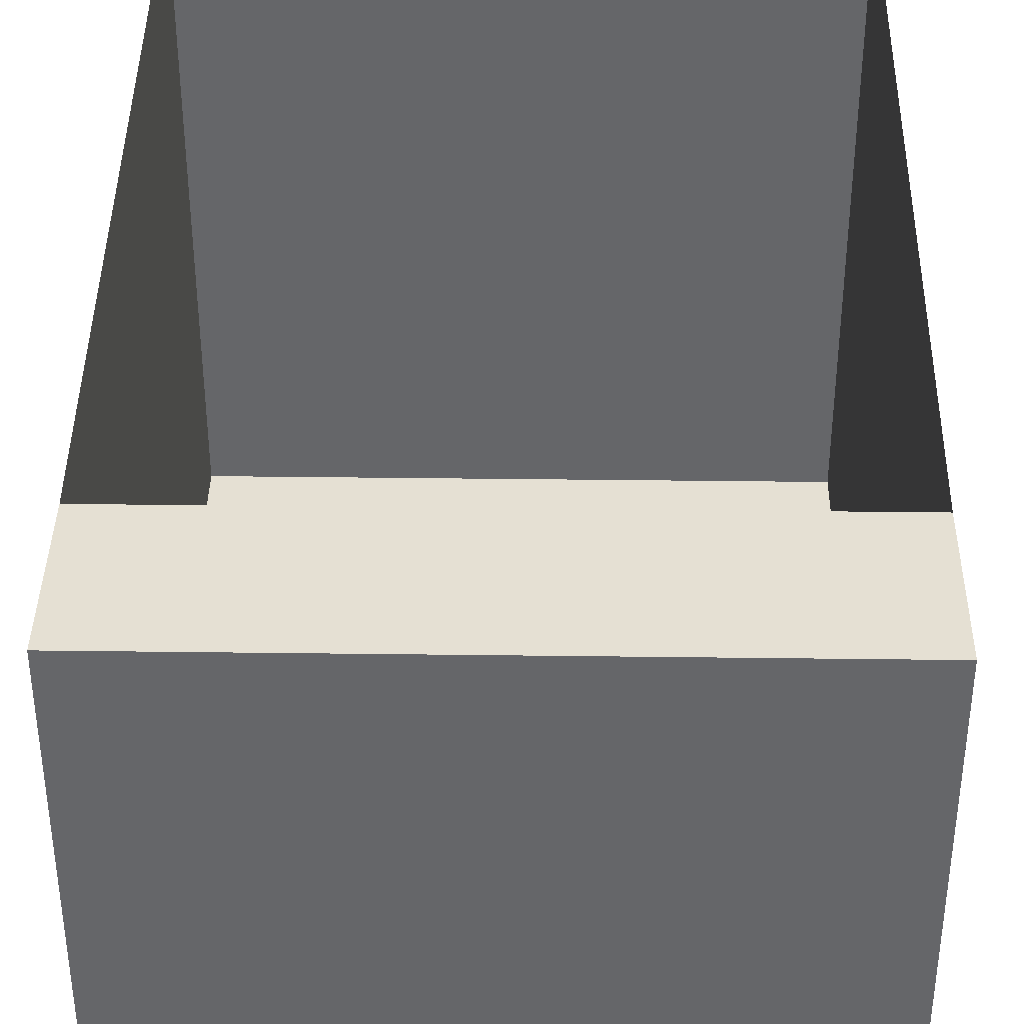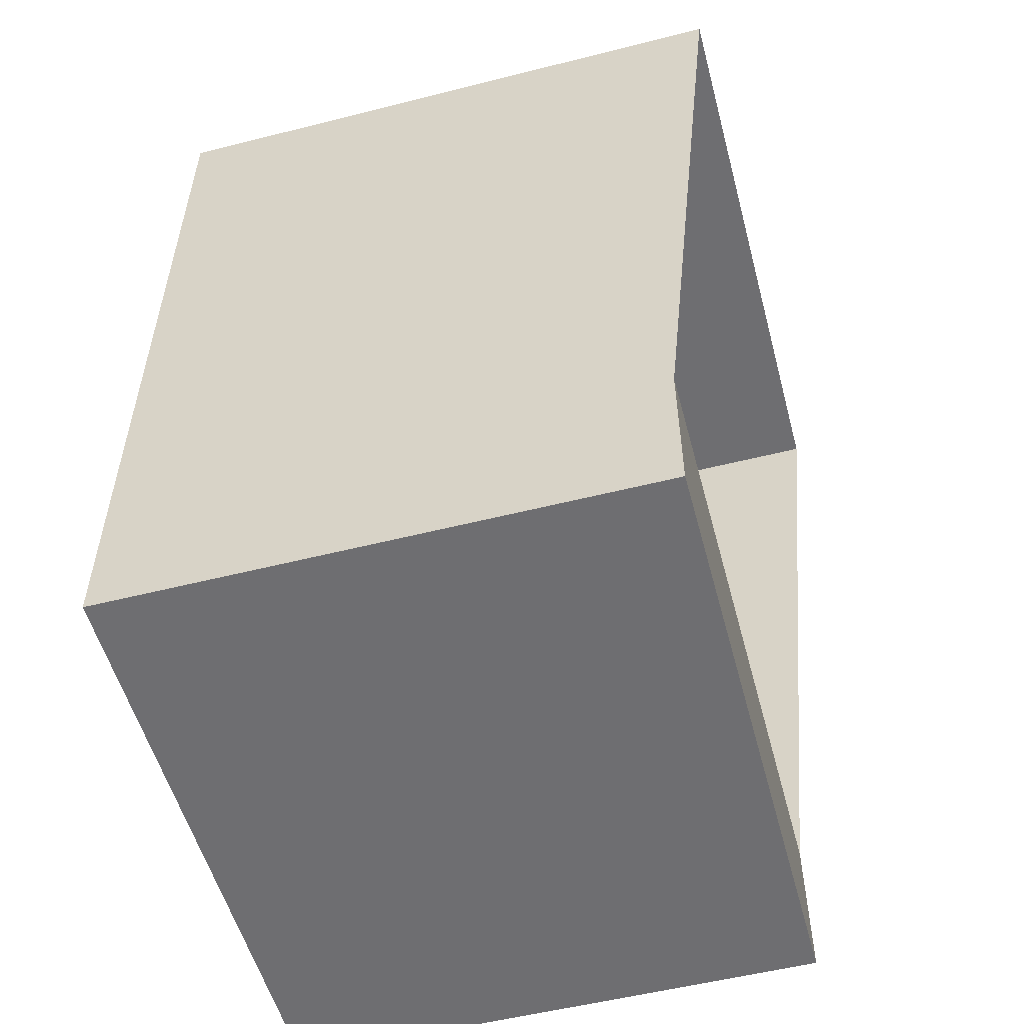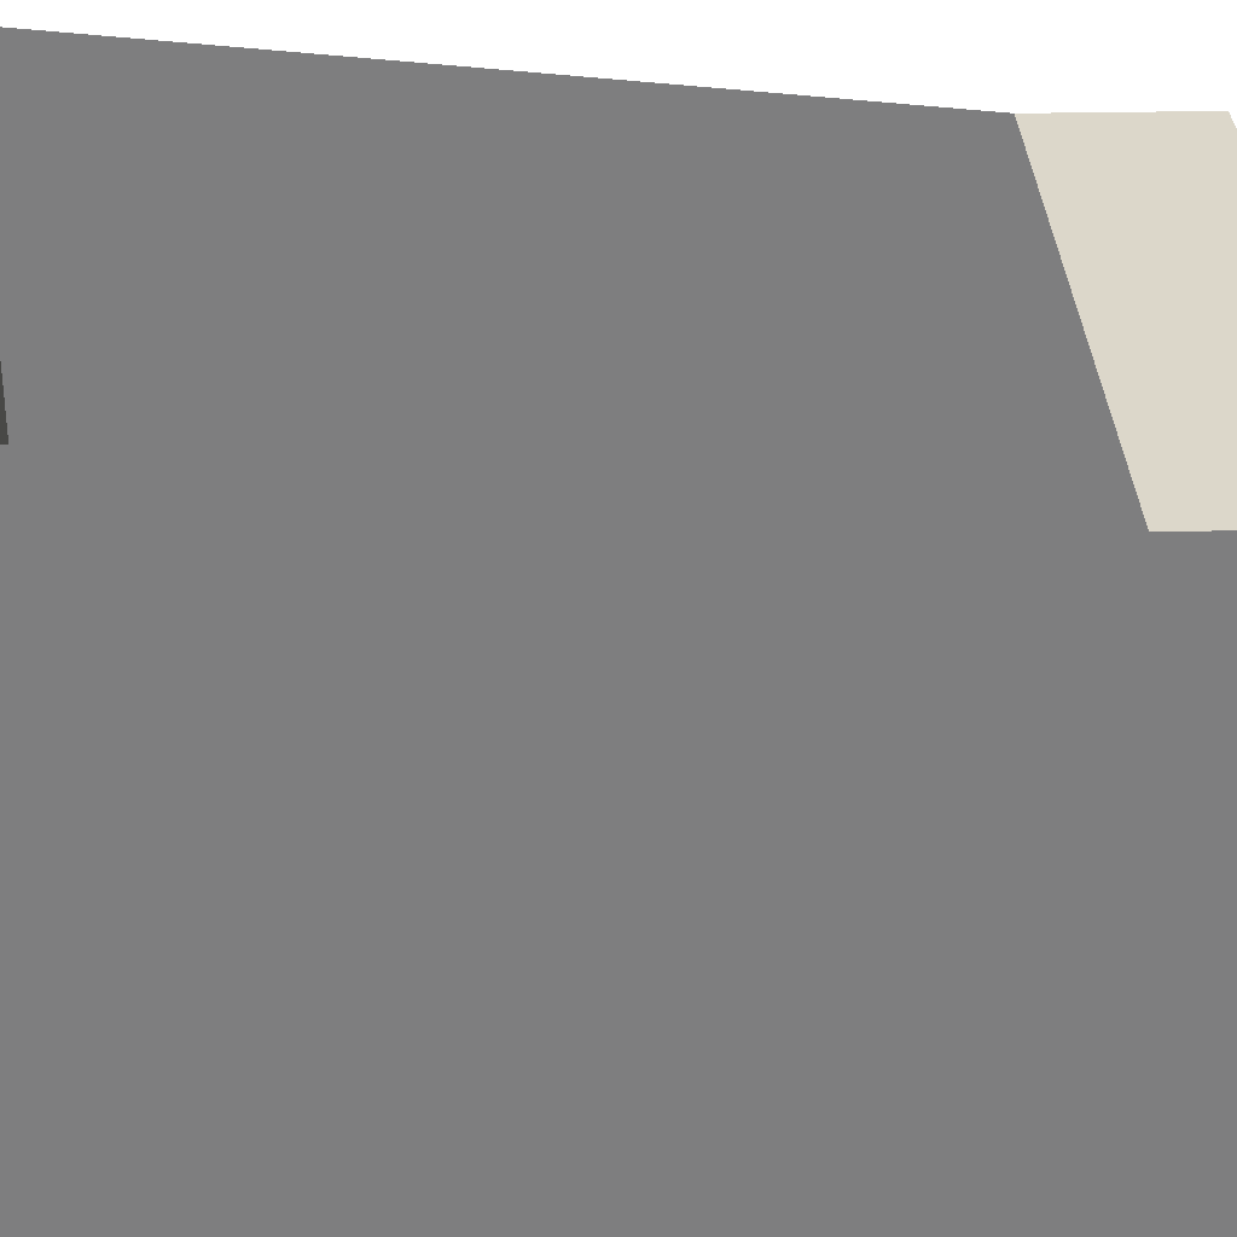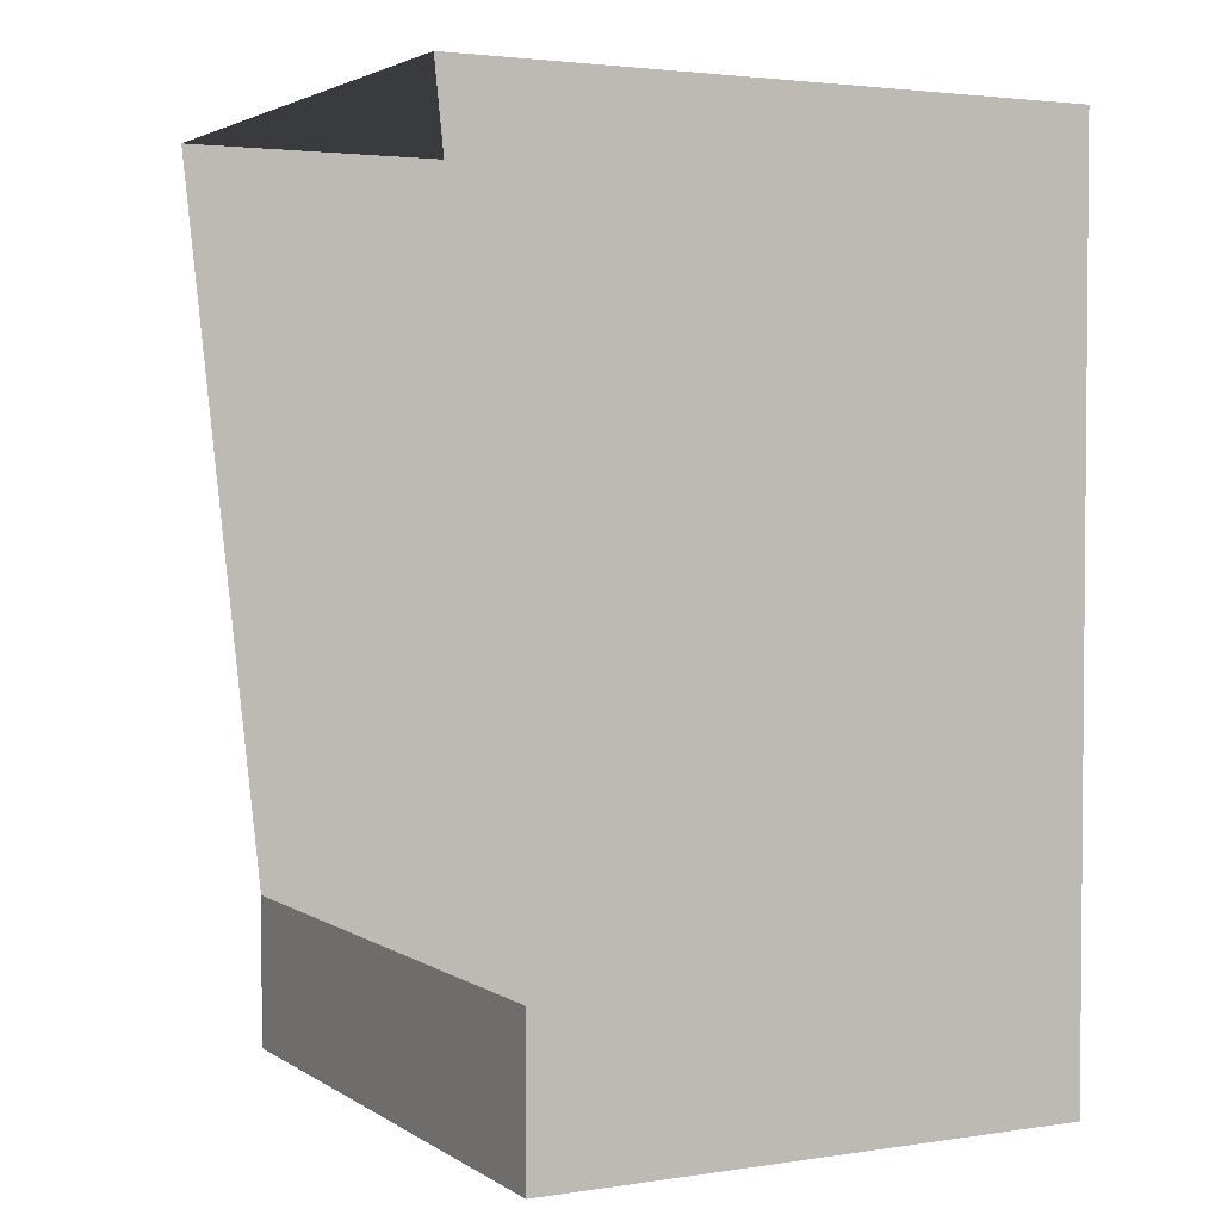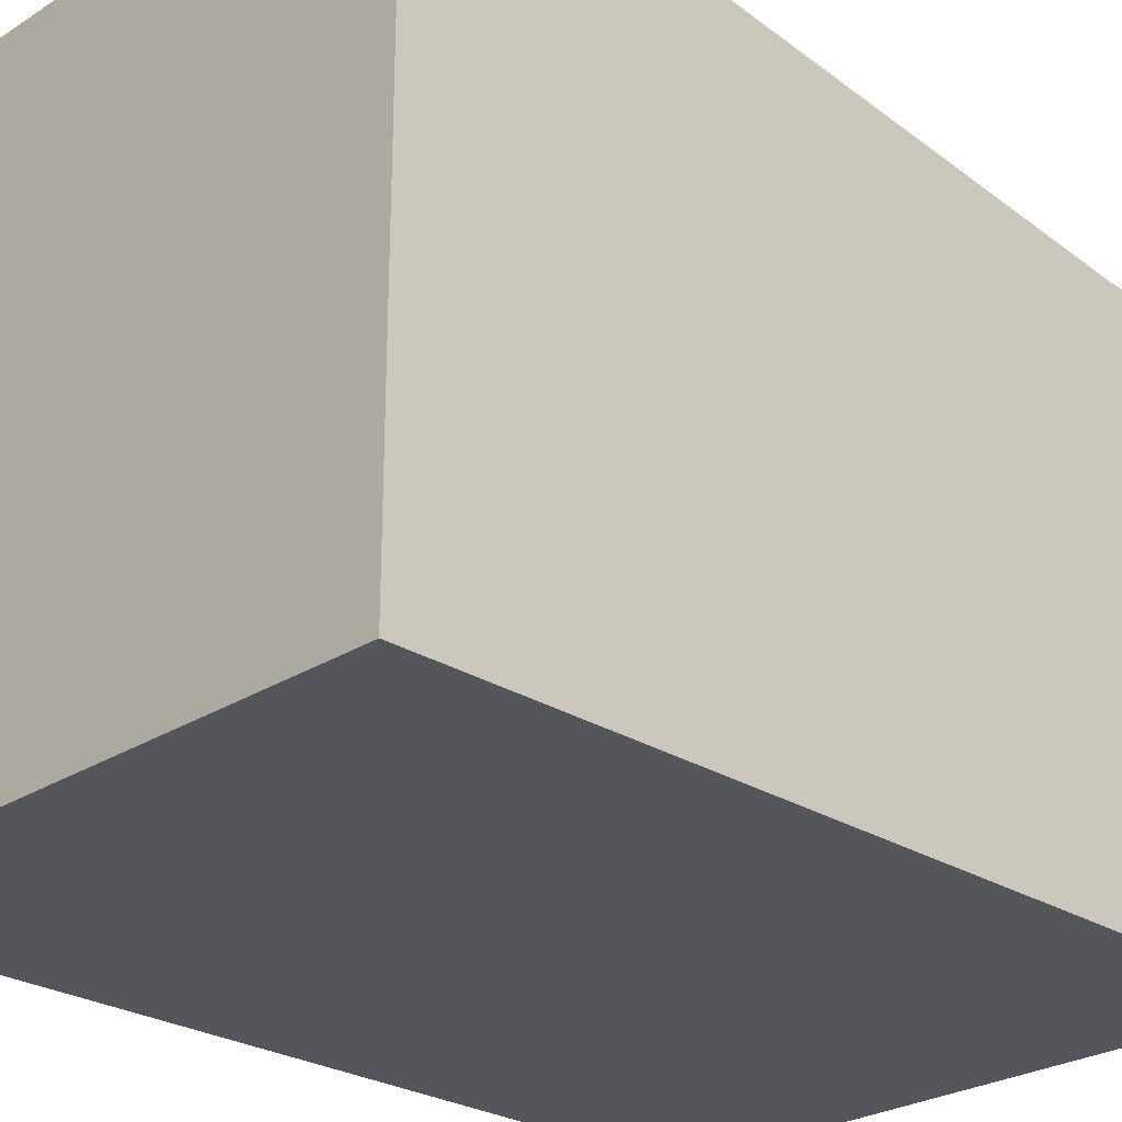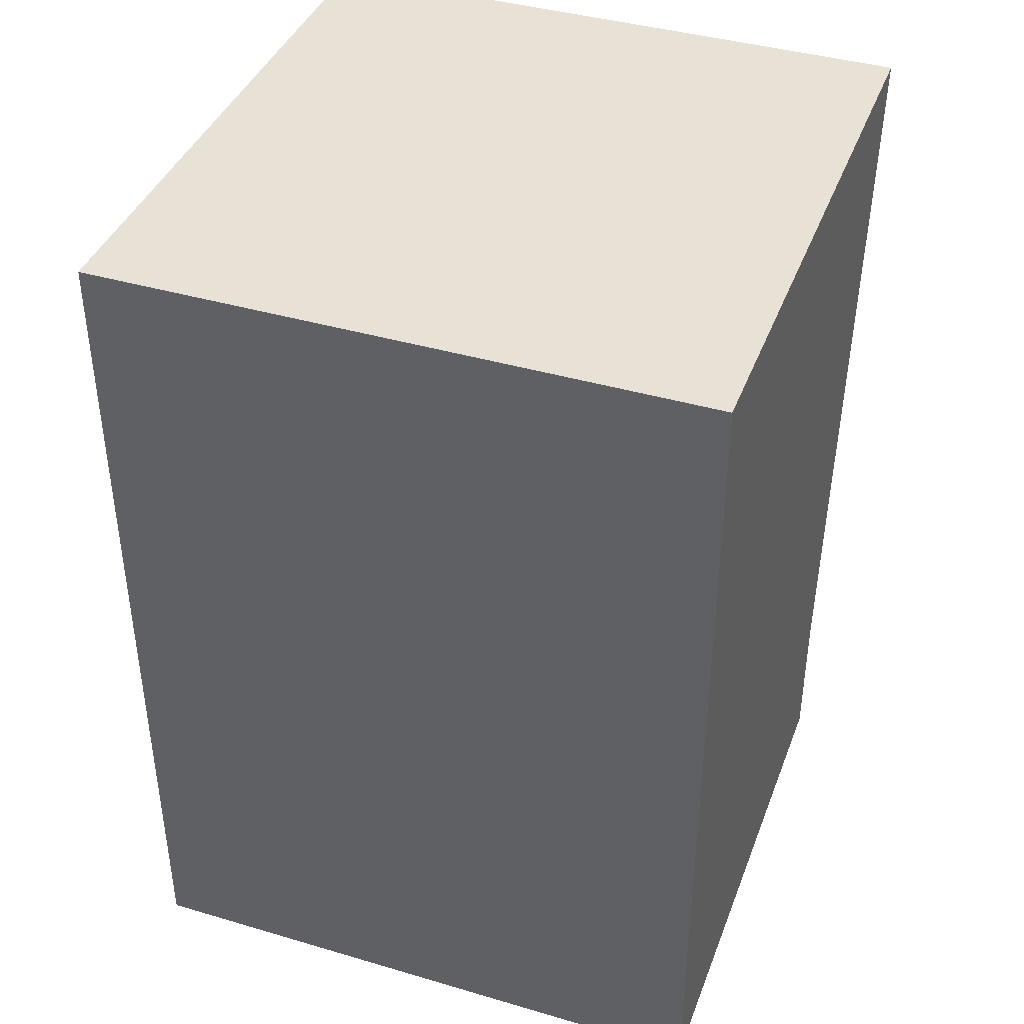
<metadata>
{"format":"obj","ext":"obj","renderer":"f3d","projection":"perspective","resolution":1024,"background":"white","views":[{"elev":38.2,"azim":0.9,"up":"+Z"},{"elev":-54.4,"azim":-75.0,"up":"+Y"},{"elev":30.6,"azim":-91.7,"up":"+Z"},{"elev":2.9,"azim":62.7,"up":"+Y"},{"elev":-26.2,"azim":-134.8,"up":"+Z"},{"elev":40.5,"azim":-160.2,"up":"+Y"}]}
</metadata>
<code>
v -0.5202 -0.7498 0.3922
v 0.4923 -0.7498 -0.5036
v 0.4923 -0.7498 0.3922
v -0.5202 -0.7498 -0.5036
v 0.4923 -0.7498 -0.5036
v 0.4923 -0.4958 0.3922
v 0.4923 -0.7498 0.3922
v 0.4923 -0.4958 0.3922
v -0.5202 -0.7498 0.3922
v 0.4923 -0.7498 0.3922
v -0.5202 -0.4958 0.3922
v 0.4923 0.7233 0.5177
v 0.4923 -0.7498 -0.5036
v 0.4923 0.7233 -0.5036
v 0.4923 -0.4958 0.3922
v -0.5202 -0.7498 0.3922
v -0.5202 0.7233 -0.5036
v -0.5202 -0.7498 -0.5036
v -0.5202 -0.4958 0.3922
v -0.5202 0.7233 0.5177
v -0.5202 0.7233 -0.5036
v 0.4923 -0.7498 -0.5036
v -0.5202 -0.7498 -0.5036
v 0.4923 0.7233 -0.5036
v -0.5202 0.7233 -0.5036
v 0.4923 0.7233 0.5177
v 0.4923 0.7233 -0.5036
v -0.5202 0.7233 0.5177
f 1 2 3
f 2 1 4
f 7 5 6
f 8 9 10
f 9 8 11
f 12 13 14
f 13 12 15
f 16 17 18
f 17 16 19
f 17 19 20
f 21 22 23
f 22 21 24
f 25 26 27
f 26 25 28

</code>
